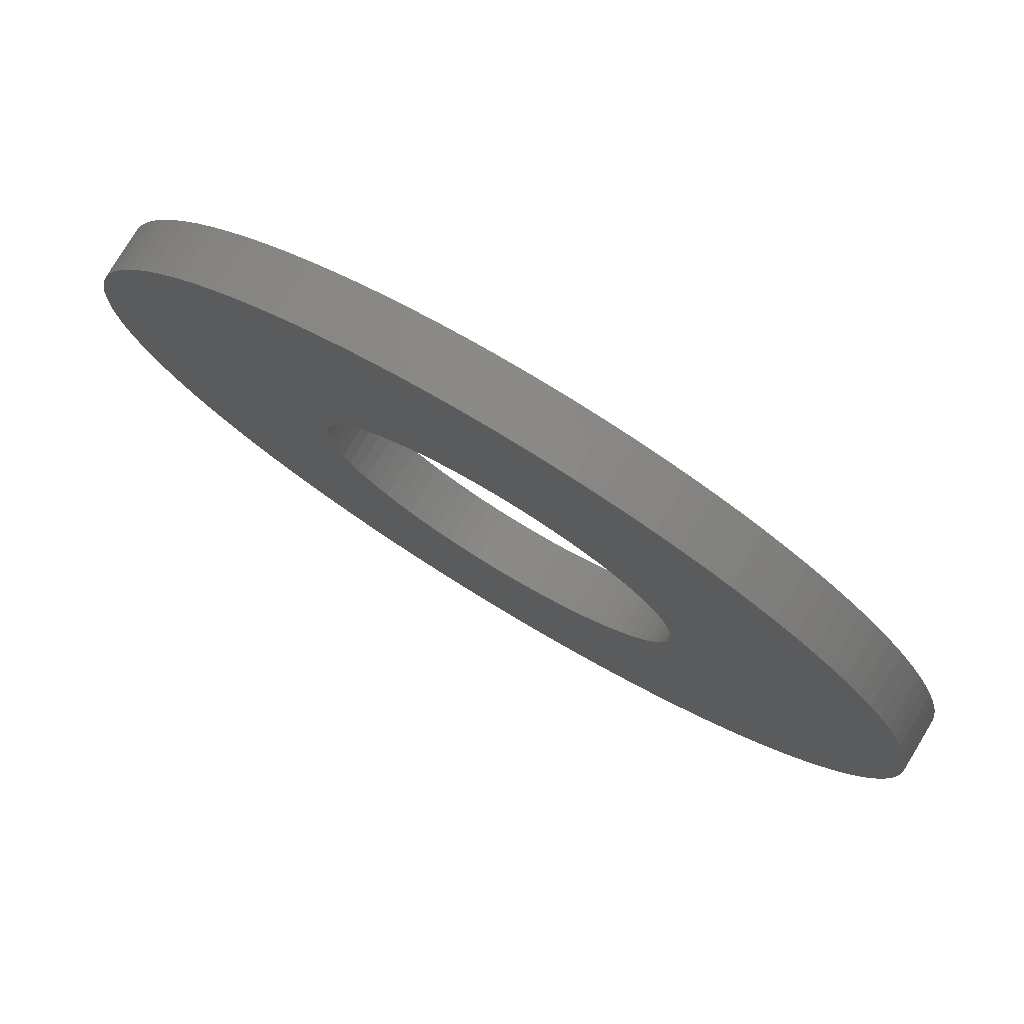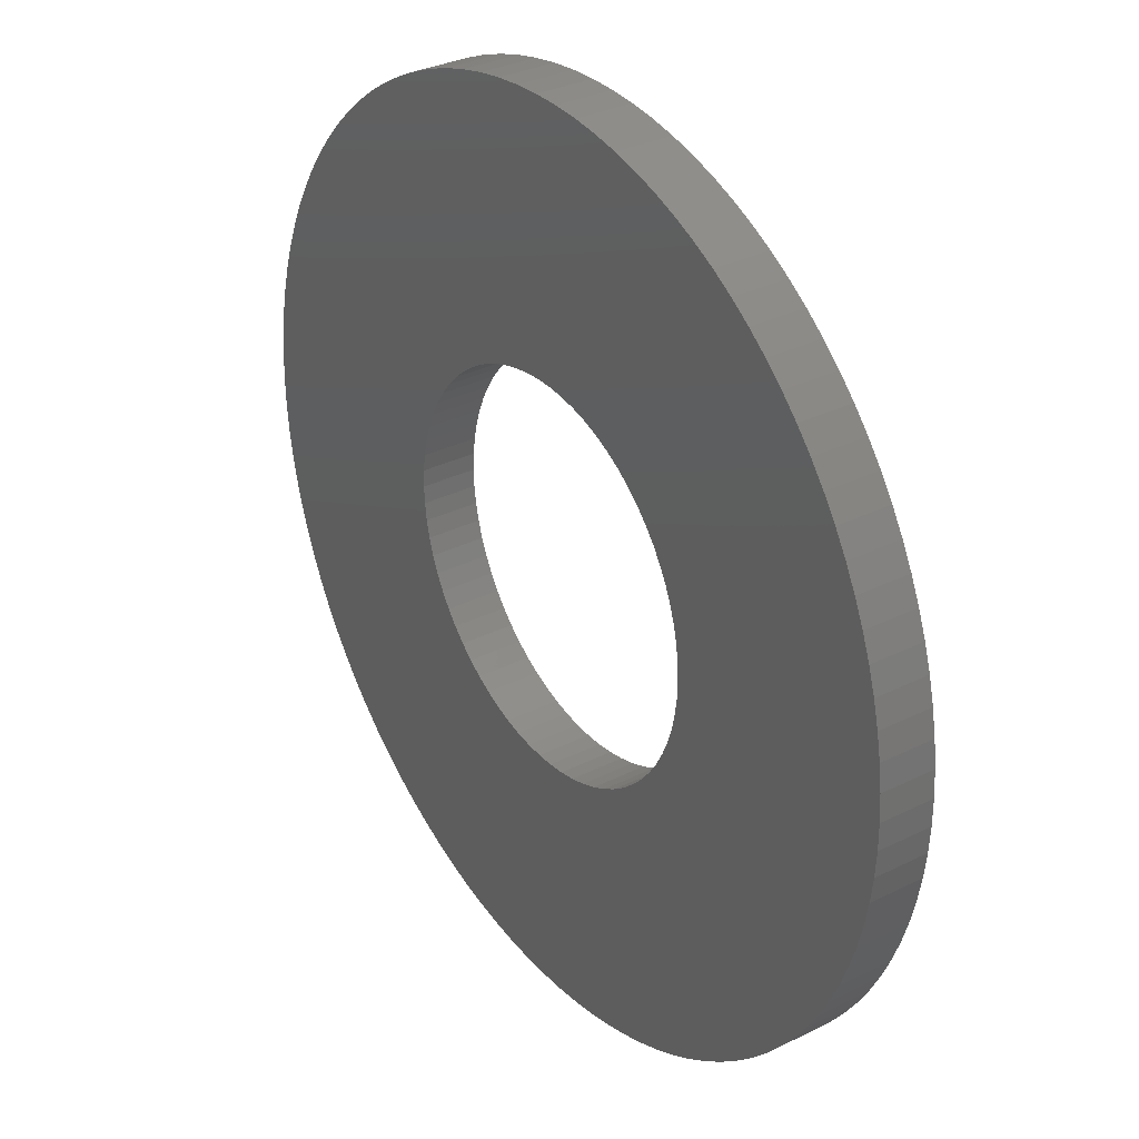
<metadata>
{"format":"stl","ext":"stl","renderer":"f3d","projection":"perspective","resolution":1024,"background":"white","views":[{"elev":78.7,"azim":31.2,"up":"+Z"},{"elev":32.1,"azim":55.0,"up":"+Z"}]}
</metadata>
<code>
# stl→obj: 350 verts, 700 faces
v -0.4044 0.114 0.03639
v -0.4044 0 0.03639
v -0.406 0.114 0
v -0.406 0 0
v -0.4044 0.114 -0.03639
v -0.4044 0 -0.03639
v -0.3995 0 -0.07249
v -0.3995 0.114 0.07249
v -0.3995 0 0.07249
v -0.3914 0.114 0.108
v -0.3914 0 0.108
v -0.3801 0.114 0.1427
v -0.3801 0 0.1427
v -0.3658 0.114 0.1762
v -0.3658 0 0.1762
v -0.3485 0.114 0.2082
v -0.3485 0 0.2082
v -0.3285 0.114 0.2386
v -0.3285 0 0.2386
v -0.3057 0.114 0.2671
v -0.3057 0 0.2671
v -0.2806 0.114 0.2935
v -0.2806 0 0.2935
v -0.2531 0.114 0.3174
v -0.2531 0 0.3174
v -0.2237 0.114 0.3388
v -0.2237 0 0.3388
v -0.1924 0.114 0.3575
v -0.1924 0 0.3575
v -0.1596 0.114 0.3733
v -0.1596 0 0.3733
v -0.1255 0.114 0.3861
v -0.1255 0 0.3861
v -0.09034 0.114 0.3958
v -0.09034 0 0.3958
v -0.0545 0.114 0.4023
v -0.0545 0 0.4023
v -0.01821 0.114 0.4056
v -0.01821 0 0.4056
v 0.01821 0.114 0.4056
v 0.01821 0 0.4056
v 0.0545 0.114 0.4023
v 0.0545 0 0.4023
v 0.09034 0.114 0.3958
v 0.09034 0 0.3958
v 0.1255 0.114 0.3861
v 0.1255 0 0.3861
v 0.1596 0.114 0.3733
v 0.1596 0 0.3733
v 0.1924 0.114 0.3575
v 0.1924 0 0.3575
v 0.2237 0.114 0.3388
v 0.2237 0 0.3388
v 0.2531 0.114 0.3174
v 0.2531 0 0.3174
v 0.2806 0.114 0.2935
v 0.2806 0 0.2935
v 0.3057 0.114 0.2671
v 0.3057 0 0.2671
v 0.3285 0.114 0.2386
v 0.3285 0 0.2386
v 0.3485 0.114 0.2082
v 0.3485 0 0.2082
v 0.3658 0.114 0.1762
v 0.3658 0 0.1762
v 0.3801 0.114 0.1427
v 0.3801 0 0.1427
v 0.3914 0.114 0.108
v 0.3914 0 0.108
v 0.3995 0.114 0.07249
v 0.3995 0 0.07249
v 0.4044 0.114 0.03639
v 0.4044 0 0.03639
v 0.406 0.114 0
v 0.406 0 0
v 0.4044 0.114 -0.03639
v 0.4044 0 -0.03639
v 0.3995 0.114 -0.07249
v 0.3995 0 -0.07249
v 0.3914 0.114 -0.108
v 0.3914 0 -0.108
v 0.3801 0.114 -0.1427
v 0.3801 0 -0.1427
v 0.3658 0.114 -0.1762
v 0.3658 0 -0.1762
v 0.3485 0.114 -0.2082
v 0.3485 0 -0.2082
v 0.3285 0.114 -0.2386
v 0.3285 0 -0.2386
v 0.3057 0.114 -0.2671
v 0.3057 0 -0.2671
v 0.2806 0.114 -0.2935
v 0.2806 0 -0.2935
v 0.2531 0.114 -0.3174
v 0.2531 0 -0.3174
v 0.2237 0.114 -0.3388
v 0.2237 0 -0.3388
v 0.1924 0.114 -0.3575
v 0.1924 0 -0.3575
v 0.1596 0.114 -0.3733
v 0.1596 0 -0.3733
v 0.1255 0.114 -0.3861
v 0.1255 0 -0.3861
v 0.09034 0.114 -0.3958
v 0.09034 0 -0.3958
v 0.0545 0.114 -0.4023
v 0.0545 0 -0.4023
v 0.01821 0.114 -0.4056
v 0.01821 0 -0.4056
v -0.01821 0.114 -0.4056
v -0.01821 0 -0.4056
v -0.0545 0.114 -0.4023
v -0.0545 0 -0.4023
v -0.09034 0.114 -0.3958
v -0.09034 0 -0.3958
v -0.1255 0.114 -0.3861
v -0.1255 0 -0.3861
v -0.1596 0.114 -0.3733
v -0.1596 0 -0.3733
v -0.1924 0.114 -0.3575
v -0.1924 0 -0.3575
v -0.2237 0.114 -0.3388
v -0.2237 0 -0.3388
v -0.2531 0.114 -0.3174
v -0.2531 0 -0.3174
v -0.2806 0.114 -0.2935
v -0.2806 0 -0.2935
v -0.3057 0.114 -0.2671
v -0.3057 0 -0.2671
v -0.3285 0.114 -0.2386
v -0.3285 0 -0.2386
v -0.3485 0.114 -0.2082
v -0.3485 0 -0.2082
v -0.3658 0.114 -0.1762
v -0.3658 0 -0.1762
v -0.3801 0.114 -0.1427
v -0.3801 0 -0.1427
v -0.3914 0.114 -0.108
v -0.3914 0 -0.108
v -0.3995 0.114 -0.07249
v -0.9358 0.114 -0.05607
v -0.9358 0 -0.05607
v -0.9375 0.114 0
v -0.9375 0 0
v -0.9358 0.114 0.05607
v -0.9358 0 0.05607
v -0.9308 0.114 0.1119
v -0.9308 0 0.1119
v -0.9224 0.114 0.1674
v -0.9224 0 0.1674
v -0.9108 0.114 0.2223
v -0.9108 0 0.2223
v -0.8959 0.114 0.2763
v -0.8959 0 0.2763
v -0.8777 0.114 0.3294
v -0.8777 0 0.3294
v -0.8564 0.114 0.3813
v -0.8564 0 0.3813
v -0.8321 0.114 0.4319
v -0.8321 0 0.4319
v -0.8048 0.114 0.4808
v -0.8048 0 0.4808
v -0.7746 0.114 0.5281
v -0.7746 0 0.5281
v -0.7416 0.114 0.5735
v -0.7416 0 0.5735
v -0.706 0.114 0.6168
v -0.706 0 0.6168
v -0.6679 0.114 0.6579
v -0.6679 0 0.6579
v -0.6273 0.114 0.6967
v -0.6273 0 0.6967
v -0.5845 0.114 0.733
v -0.5845 0 0.733
v -0.5396 0.114 0.7666
v -0.5396 0 0.7666
v -0.4928 0.114 0.7975
v -0.4928 0 0.7975
v -0.4443 0.114 0.8256
v -0.4443 0 0.8256
v -0.3941 0.114 0.8506
v -0.3941 0 0.8506
v -0.3425 0.114 0.8727
v -0.3425 0 0.8727
v -0.2897 0.114 0.8916
v -0.2897 0 0.8916
v -0.2359 0.114 0.9073
v -0.2359 0 0.9073
v -0.1812 0.114 0.9198
v -0.1812 0 0.9198
v -0.1258 0.114 0.929
v -0.1258 0 0.929
v -0.07006 0.114 0.9349
v -0.07006 0 0.9349
v -0.01402 0.114 0.9374
v -0.01402 0 0.9374
v 0.04206 0.114 0.9366
v 0.04206 0 0.9366
v 0.09799 0.114 0.9324
v 0.09799 0 0.9324
v 0.1536 0.114 0.9248
v 0.1536 0 0.9248
v 0.2086 0.114 0.914
v 0.2086 0 0.914
v 0.2629 0.114 0.8999
v 0.2629 0 0.8999
v 0.3162 0.114 0.8825
v 0.3162 0 0.8825
v 0.3685 0.114 0.8621
v 0.3685 0 0.8621
v 0.4194 0.114 0.8385
v 0.4194 0 0.8385
v 0.4688 0.114 0.8119
v 0.4688 0 0.8119
v 0.5165 0.114 0.7824
v 0.5165 0 0.7824
v 0.5623 0.114 0.7501
v 0.5623 0 0.7501
v 0.6062 0.114 0.7152
v 0.6062 0 0.7152
v 0.6479 0.114 0.6776
v 0.6479 0 0.6776
v 0.6872 0.114 0.6377
v 0.6872 0 0.6377
v 0.7241 0.114 0.5954
v 0.7241 0 0.5954
v 0.7585 0.114 0.551
v 0.7585 0 0.551
v 0.7901 0.114 0.5047
v 0.7901 0 0.5047
v 0.8188 0.114 0.4566
v 0.8188 0 0.4566
v 0.8447 0.114 0.4068
v 0.8447 0 0.4068
v 0.8675 0.114 0.3555
v 0.8675 0 0.3555
v 0.8872 0.114 0.303
v 0.8872 0 0.303
v 0.9037 0.114 0.2494
v 0.9037 0 0.2494
v 0.917 0.114 0.1949
v 0.917 0 0.1949
v 0.927 0.114 0.1397
v 0.927 0 0.1397
v 0.9337 0.114 0.08404
v 0.9337 0 0.08404
v 0.9371 0.114 0.02805
v 0.9371 0 0.02805
v 0.9371 0.114 -0.02805
v 0.9371 0 -0.02805
v 0.9337 0.114 -0.08404
v 0.9337 0 -0.08404
v 0.927 0.114 -0.1397
v 0.927 0 -0.1397
v 0.917 0.114 -0.1949
v 0.917 0 -0.1949
v 0.9037 0.114 -0.2494
v 0.9037 0 -0.2494
v 0.8872 0.114 -0.303
v 0.8872 0 -0.303
v 0.8675 0.114 -0.3555
v 0.8675 0 -0.3555
v 0.8447 0.114 -0.4068
v 0.8447 0 -0.4068
v 0.8188 0.114 -0.4566
v 0.8188 0 -0.4566
v 0.7901 0.114 -0.5047
v 0.7901 0 -0.5047
v 0.7585 0.114 -0.551
v 0.7585 0 -0.551
v 0.7241 0.114 -0.5954
v 0.7241 0 -0.5954
v 0.6872 0.114 -0.6377
v 0.6872 0 -0.6377
v 0.6479 0.114 -0.6776
v 0.6479 0 -0.6776
v 0.6062 0.114 -0.7152
v 0.6062 0 -0.7152
v 0.5623 0.114 -0.7501
v 0.5623 0 -0.7501
v 0.5165 0.114 -0.7824
v 0.5165 0 -0.7824
v 0.4688 0.114 -0.8119
v 0.4688 0 -0.8119
v 0.4194 0.114 -0.8385
v 0.4194 0 -0.8385
v 0.3685 0.114 -0.8621
v 0.3685 0 -0.8621
v 0.3162 0.114 -0.8825
v 0.3162 0 -0.8825
v 0.2629 0.114 -0.8999
v 0.2629 0 -0.8999
v 0.2086 0.114 -0.914
v 0.2086 0 -0.914
v 0.1536 0.114 -0.9248
v 0.1536 0 -0.9248
v 0.09799 0.114 -0.9324
v 0.09799 0 -0.9324
v 0.04206 0.114 -0.9366
v 0.04206 0 -0.9366
v -0.01402 0.114 -0.9374
v -0.01402 0 -0.9374
v -0.07006 0.114 -0.9349
v -0.07006 0 -0.9349
v -0.1258 0.114 -0.929
v -0.1258 0 -0.929
v -0.1812 0.114 -0.9198
v -0.1812 0 -0.9198
v -0.2359 0.114 -0.9073
v -0.2359 0 -0.9073
v -0.2897 0.114 -0.8916
v -0.2897 0 -0.8916
v -0.3425 0.114 -0.8727
v -0.3425 0 -0.8727
v -0.3941 0.114 -0.8506
v -0.3941 0 -0.8506
v -0.4443 0.114 -0.8256
v -0.4443 0 -0.8256
v -0.4928 0.114 -0.7975
v -0.4928 0 -0.7975
v -0.5396 0.114 -0.7666
v -0.5396 0 -0.7666
v -0.5845 0.114 -0.733
v -0.5845 0 -0.733
v -0.6273 0.114 -0.6967
v -0.6273 0 -0.6967
v -0.6679 0.114 -0.6579
v -0.6679 0 -0.6579
v -0.706 0.114 -0.6168
v -0.706 0 -0.6168
v -0.7416 0.114 -0.5735
v -0.7416 0 -0.5735
v -0.7746 0.114 -0.5281
v -0.7746 0 -0.5281
v -0.8048 0.114 -0.4808
v -0.8048 0 -0.4808
v -0.8321 0.114 -0.4319
v -0.8321 0 -0.4319
v -0.8564 0.114 -0.3813
v -0.8564 0 -0.3813
v -0.8777 0.114 -0.3294
v -0.8777 0 -0.3294
v -0.8959 0.114 -0.2763
v -0.8959 0 -0.2763
v -0.9108 0.114 -0.2223
v -0.9108 0 -0.2223
v -0.9224 0.114 -0.1674
v -0.9224 0 -0.1674
v -0.9308 0.114 -0.1119
v -0.9308 0 -0.1119
f 1 2 3
f 3 2 4
f 3 4 5
f 5 4 6
f 5 6 7
f 1 8 2
f 2 8 9
f 9 8 10
f 9 10 11
f 11 10 12
f 11 12 13
f 13 12 14
f 13 14 15
f 15 14 16
f 15 16 17
f 17 16 18
f 17 18 19
f 19 18 20
f 19 20 21
f 21 20 22
f 21 22 23
f 23 22 24
f 23 24 25
f 25 24 26
f 25 26 27
f 27 26 28
f 27 28 29
f 29 28 30
f 29 30 31
f 31 30 32
f 31 32 33
f 33 32 34
f 33 34 35
f 35 34 36
f 35 36 37
f 37 36 38
f 37 38 39
f 39 38 40
f 39 40 41
f 41 40 42
f 41 42 43
f 43 42 44
f 43 44 45
f 45 44 46
f 45 46 47
f 47 46 48
f 47 48 49
f 49 48 50
f 49 50 51
f 51 50 52
f 51 52 53
f 53 52 54
f 53 54 55
f 55 54 56
f 55 56 57
f 57 56 58
f 57 58 59
f 59 58 60
f 59 60 61
f 61 60 62
f 61 62 63
f 63 62 64
f 63 64 65
f 65 64 66
f 65 66 67
f 67 66 68
f 67 68 69
f 69 68 70
f 69 70 71
f 71 70 72
f 71 72 73
f 73 72 74
f 73 74 75
f 75 74 76
f 75 76 77
f 77 76 78
f 77 78 79
f 79 78 80
f 79 80 81
f 81 80 82
f 81 82 83
f 83 82 84
f 83 84 85
f 85 84 86
f 85 86 87
f 87 86 88
f 87 88 89
f 89 88 90
f 89 90 91
f 91 90 92
f 91 92 93
f 93 92 94
f 93 94 95
f 95 94 96
f 95 96 97
f 97 96 98
f 97 98 99
f 99 98 100
f 99 100 101
f 101 100 102
f 101 102 103
f 103 102 104
f 103 104 105
f 105 104 106
f 105 106 107
f 107 106 108
f 107 108 109
f 109 108 110
f 109 110 111
f 111 110 112
f 111 112 113
f 113 112 114
f 113 114 115
f 115 114 116
f 115 116 117
f 117 116 118
f 117 118 119
f 119 118 120
f 119 120 121
f 121 120 122
f 121 122 123
f 123 122 124
f 123 124 125
f 125 124 126
f 125 126 127
f 127 126 128
f 127 128 129
f 129 128 130
f 129 130 131
f 131 130 132
f 131 132 133
f 133 132 134
f 133 134 135
f 135 134 136
f 135 136 137
f 137 136 138
f 137 138 139
f 139 138 140
f 139 140 7
f 7 140 5
f 141 142 143
f 143 142 144
f 143 144 145
f 145 144 146
f 145 146 147
f 147 146 148
f 147 148 149
f 149 148 150
f 149 150 151
f 151 150 152
f 151 152 153
f 153 152 154
f 153 154 155
f 155 154 156
f 155 156 157
f 157 156 158
f 157 158 159
f 159 158 160
f 159 160 161
f 161 160 162
f 161 162 163
f 163 162 164
f 163 164 165
f 165 164 166
f 165 166 167
f 167 166 168
f 167 168 169
f 169 168 170
f 169 170 171
f 171 170 172
f 171 172 173
f 173 172 174
f 173 174 175
f 175 174 176
f 175 176 177
f 177 176 178
f 177 178 179
f 179 178 180
f 179 180 181
f 181 180 182
f 181 182 183
f 183 182 184
f 183 184 185
f 185 184 186
f 185 186 187
f 187 186 188
f 187 188 189
f 189 188 190
f 189 190 191
f 191 190 192
f 191 192 193
f 193 192 194
f 193 194 195
f 195 194 196
f 195 196 197
f 197 196 198
f 197 198 199
f 199 198 200
f 199 200 201
f 201 200 202
f 201 202 203
f 203 202 204
f 203 204 205
f 205 204 206
f 205 206 207
f 207 206 208
f 207 208 209
f 209 208 210
f 209 210 211
f 211 210 212
f 211 212 213
f 213 212 214
f 213 214 215
f 215 214 216
f 215 216 217
f 217 216 218
f 217 218 219
f 219 218 220
f 219 220 221
f 221 220 222
f 221 222 223
f 223 222 224
f 223 224 225
f 225 224 226
f 225 226 227
f 227 226 228
f 227 228 229
f 229 228 230
f 229 230 231
f 231 230 232
f 231 232 233
f 233 232 234
f 233 234 235
f 235 234 236
f 235 236 237
f 237 236 238
f 237 238 239
f 239 238 240
f 239 240 241
f 241 240 242
f 241 242 243
f 243 242 244
f 243 244 245
f 245 244 246
f 245 246 247
f 247 246 248
f 247 248 249
f 249 248 250
f 249 250 251
f 251 250 252
f 251 252 253
f 253 252 254
f 253 254 255
f 255 254 256
f 255 256 257
f 257 256 258
f 257 258 259
f 259 258 260
f 259 260 261
f 261 260 262
f 261 262 263
f 263 262 264
f 263 264 265
f 265 264 266
f 265 266 267
f 267 266 268
f 267 268 269
f 269 268 270
f 269 270 271
f 271 270 272
f 271 272 273
f 273 272 274
f 273 274 275
f 275 274 276
f 275 276 277
f 277 276 278
f 277 278 279
f 279 278 280
f 279 280 281
f 281 280 282
f 281 282 283
f 283 282 284
f 283 284 285
f 285 284 286
f 285 286 287
f 287 286 288
f 287 288 289
f 289 288 290
f 289 290 291
f 291 290 292
f 291 292 293
f 293 292 294
f 293 294 295
f 295 294 296
f 295 296 297
f 297 296 298
f 297 298 299
f 299 298 300
f 299 300 301
f 301 300 302
f 301 302 303
f 303 302 304
f 303 304 305
f 305 304 306
f 305 306 307
f 307 306 308
f 307 308 309
f 309 308 310
f 309 310 311
f 311 310 312
f 311 312 313
f 313 312 314
f 313 314 315
f 315 314 316
f 315 316 317
f 317 316 318
f 317 318 319
f 319 318 320
f 319 320 321
f 321 320 322
f 321 322 323
f 323 322 324
f 323 324 325
f 325 324 326
f 325 326 327
f 327 326 328
f 327 328 329
f 329 328 330
f 329 330 331
f 331 330 332
f 331 332 333
f 333 332 334
f 333 334 335
f 335 334 336
f 335 336 337
f 337 336 338
f 337 338 339
f 339 338 340
f 339 340 341
f 341 340 342
f 341 342 343
f 343 342 344
f 343 344 345
f 345 344 346
f 345 346 347
f 347 346 348
f 347 348 349
f 349 348 350
f 349 350 141
f 141 350 142
f 5 141 3
f 3 141 143
f 3 143 145
f 141 5 349
f 349 5 140
f 349 140 347
f 347 140 345
f 345 140 138
f 345 138 343
f 343 138 136
f 343 136 341
f 341 136 339
f 339 136 134
f 339 134 337
f 337 134 132
f 337 132 335
f 335 132 333
f 333 132 130
f 333 130 331
f 331 130 128
f 331 128 329
f 329 128 327
f 327 128 126
f 327 126 325
f 325 126 124
f 325 124 323
f 323 124 321
f 321 124 122
f 321 122 319
f 319 122 120
f 319 120 317
f 317 120 315
f 315 120 118
f 315 118 313
f 313 118 116
f 313 116 311
f 311 116 309
f 309 116 114
f 309 114 307
f 307 114 112
f 307 112 305
f 305 112 303
f 303 112 110
f 303 110 301
f 301 110 108
f 301 108 299
f 299 108 297
f 297 108 106
f 297 106 295
f 295 106 104
f 295 104 293
f 293 104 291
f 291 104 102
f 291 102 289
f 289 102 100
f 289 100 287
f 287 100 285
f 285 100 98
f 285 98 283
f 283 98 96
f 283 96 281
f 281 96 279
f 279 96 94
f 279 94 277
f 277 94 92
f 277 92 275
f 275 92 273
f 273 92 90
f 273 90 271
f 271 90 88
f 271 88 269
f 269 88 267
f 267 88 86
f 267 86 265
f 265 86 84
f 265 84 263
f 263 84 261
f 261 84 82
f 261 82 259
f 259 82 80
f 259 80 257
f 257 80 255
f 255 80 78
f 255 78 253
f 253 78 76
f 253 76 251
f 251 76 249
f 249 76 74
f 249 74 247
f 247 74 72
f 247 72 245
f 245 72 243
f 243 72 70
f 243 70 241
f 241 70 68
f 241 68 239
f 239 68 237
f 237 68 66
f 237 66 235
f 235 66 64
f 235 64 233
f 233 64 231
f 231 64 62
f 231 62 60
f 60 58 231
f 231 58 56
f 231 56 54
f 54 52 231
f 231 52 50
f 231 50 48
f 48 46 231
f 231 46 44
f 231 44 42
f 42 40 231
f 231 40 229
f 229 40 227
f 227 40 225
f 225 40 223
f 223 40 221
f 221 40 219
f 219 40 217
f 217 40 215
f 215 40 213
f 213 40 211
f 211 40 209
f 209 40 207
f 207 40 205
f 205 40 203
f 203 40 201
f 201 40 199
f 199 40 197
f 197 40 195
f 195 40 38
f 195 38 193
f 193 38 36
f 193 36 191
f 191 36 189
f 189 36 34
f 189 34 187
f 187 34 32
f 187 32 185
f 185 32 183
f 183 32 30
f 183 30 181
f 181 30 28
f 181 28 179
f 179 28 177
f 177 28 26
f 177 26 175
f 175 26 24
f 175 24 173
f 173 24 171
f 171 24 22
f 171 22 169
f 169 22 20
f 169 20 167
f 167 20 165
f 165 20 18
f 165 18 163
f 163 18 16
f 163 16 161
f 161 16 159
f 159 16 14
f 159 14 157
f 157 14 12
f 157 12 155
f 155 12 153
f 153 12 10
f 153 10 151
f 151 10 8
f 151 8 149
f 149 8 147
f 147 8 1
f 147 1 145
f 145 1 3
f 2 146 4
f 4 146 144
f 4 144 142
f 146 2 148
f 148 2 9
f 148 9 150
f 150 9 152
f 152 9 11
f 152 11 154
f 154 11 13
f 154 13 156
f 156 13 158
f 158 13 15
f 158 15 160
f 160 15 17
f 160 17 162
f 162 17 164
f 164 17 19
f 164 19 166
f 166 19 21
f 166 21 168
f 168 21 170
f 170 21 23
f 170 23 172
f 172 23 25
f 172 25 174
f 174 25 176
f 176 25 27
f 176 27 178
f 178 27 29
f 178 29 180
f 180 29 182
f 182 29 31
f 182 31 184
f 184 31 33
f 184 33 186
f 186 33 188
f 188 33 35
f 188 35 190
f 190 35 37
f 190 37 192
f 192 37 194
f 194 37 39
f 194 39 196
f 196 39 41
f 196 41 198
f 198 41 200
f 200 41 202
f 202 41 204
f 204 41 206
f 206 41 208
f 208 41 210
f 210 41 212
f 212 41 214
f 214 41 216
f 216 41 218
f 218 41 220
f 220 41 222
f 222 41 224
f 224 41 226
f 226 41 228
f 228 41 230
f 230 41 232
f 232 41 234
f 234 41 43
f 234 43 45
f 45 47 234
f 234 47 49
f 234 49 51
f 51 53 234
f 234 53 55
f 234 55 57
f 57 59 234
f 234 59 61
f 234 61 63
f 63 65 234
f 234 65 236
f 236 65 67
f 236 67 238
f 238 67 69
f 238 69 240
f 240 69 242
f 242 69 71
f 242 71 244
f 244 71 73
f 244 73 246
f 246 73 248
f 248 73 75
f 248 75 250
f 250 75 77
f 250 77 252
f 252 77 254
f 254 77 79
f 254 79 256
f 256 79 81
f 256 81 258
f 258 81 260
f 260 81 83
f 260 83 262
f 262 83 85
f 262 85 264
f 264 85 266
f 266 85 87
f 266 87 268
f 268 87 89
f 268 89 270
f 270 89 272
f 272 89 91
f 272 91 274
f 274 91 93
f 274 93 276
f 276 93 95
f 276 95 97
f 97 99 276
f 276 99 278
f 278 99 280
f 280 99 282
f 282 99 284
f 284 99 286
f 286 99 101
f 286 101 288
f 288 101 290
f 290 101 103
f 290 103 292
f 292 103 105
f 292 105 294
f 294 105 296
f 296 105 107
f 296 107 298
f 298 107 109
f 298 109 300
f 300 109 302
f 302 109 111
f 302 111 304
f 304 111 113
f 304 113 306
f 306 113 308
f 308 113 115
f 308 115 310
f 310 115 117
f 310 117 312
f 312 117 314
f 314 117 119
f 314 119 316
f 316 119 121
f 316 121 318
f 318 121 320
f 320 121 123
f 320 123 322
f 322 123 125
f 322 125 324
f 324 125 326
f 326 125 127
f 326 127 328
f 328 127 129
f 328 129 330
f 330 129 332
f 332 129 131
f 332 131 334
f 334 131 133
f 334 133 336
f 336 133 338
f 338 133 135
f 338 135 340
f 340 135 137
f 340 137 342
f 342 137 344
f 344 137 139
f 344 139 346
f 346 139 7
f 346 7 348
f 348 7 350
f 350 7 6
f 350 6 142
f 142 6 4

</code>
